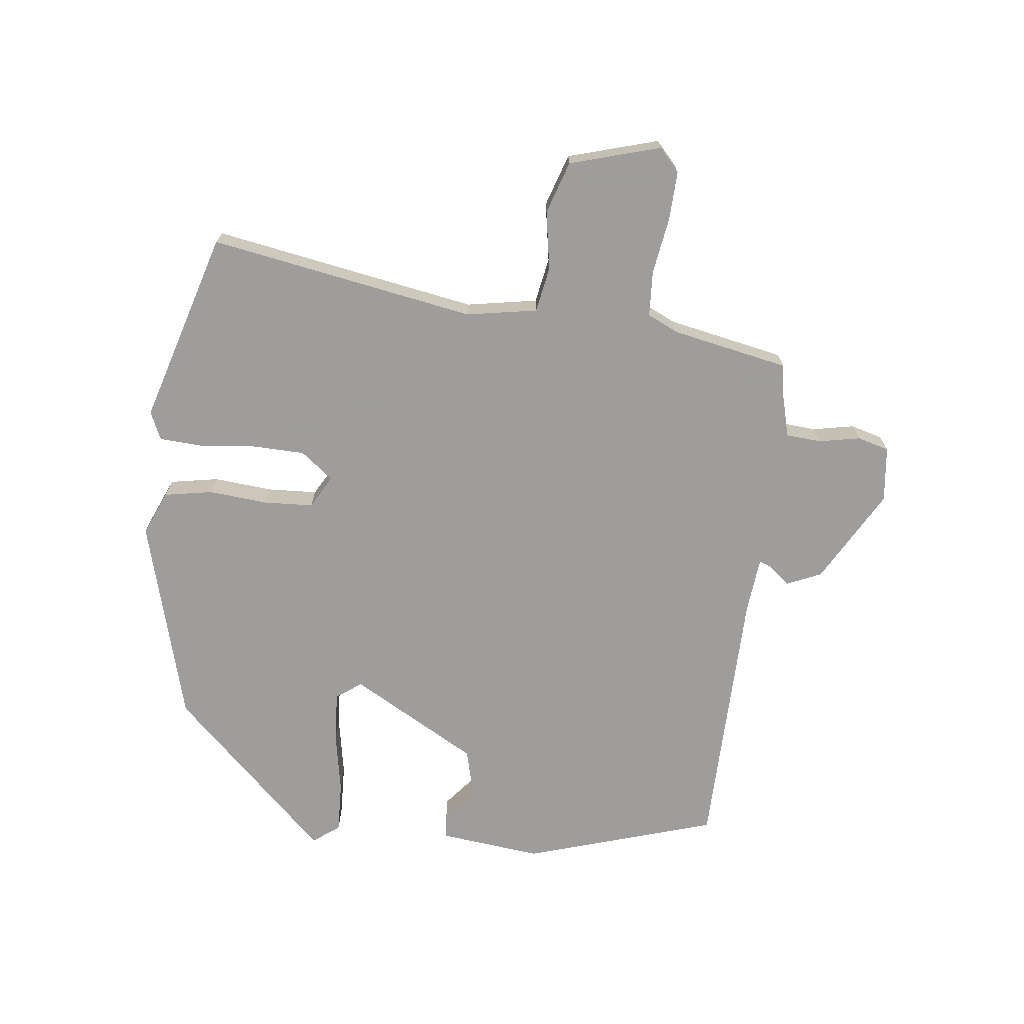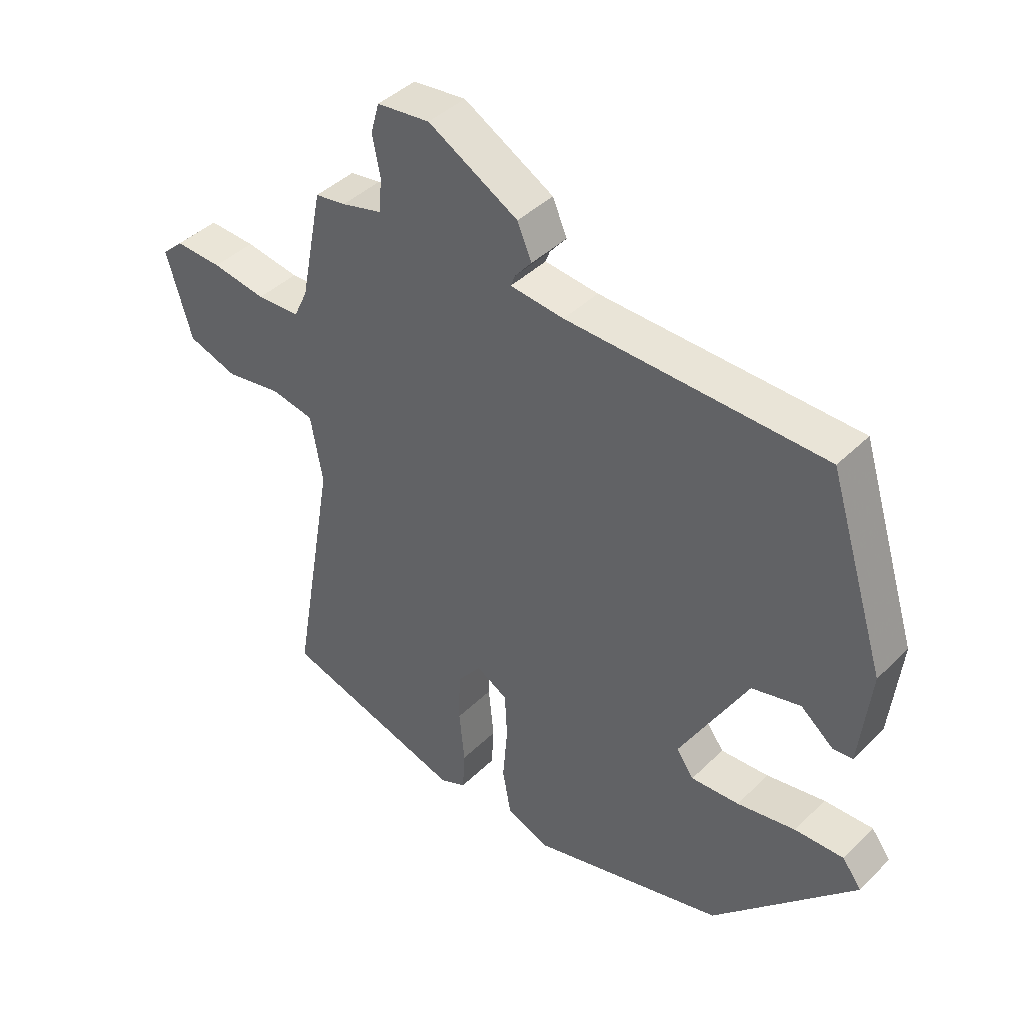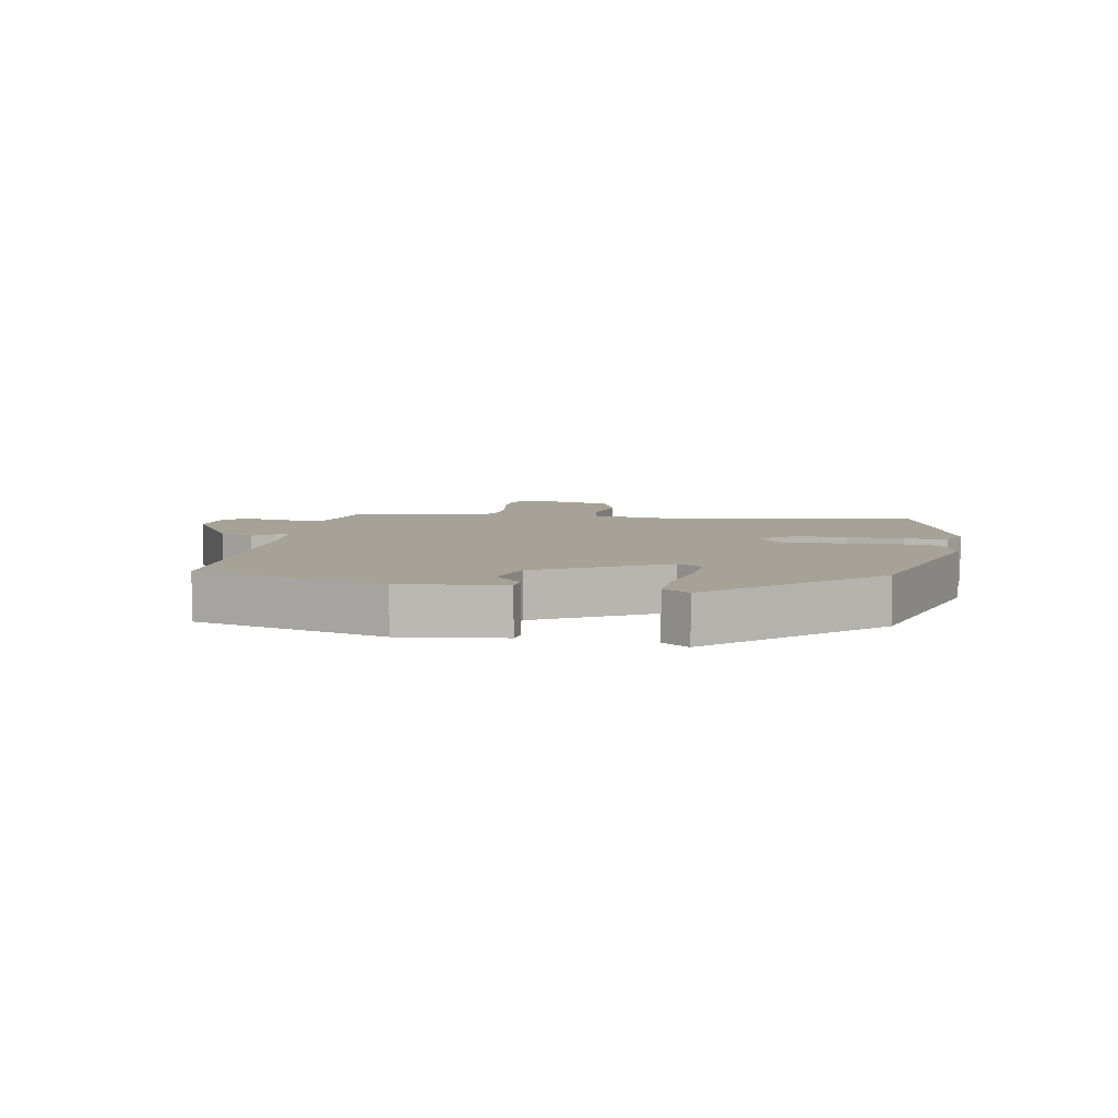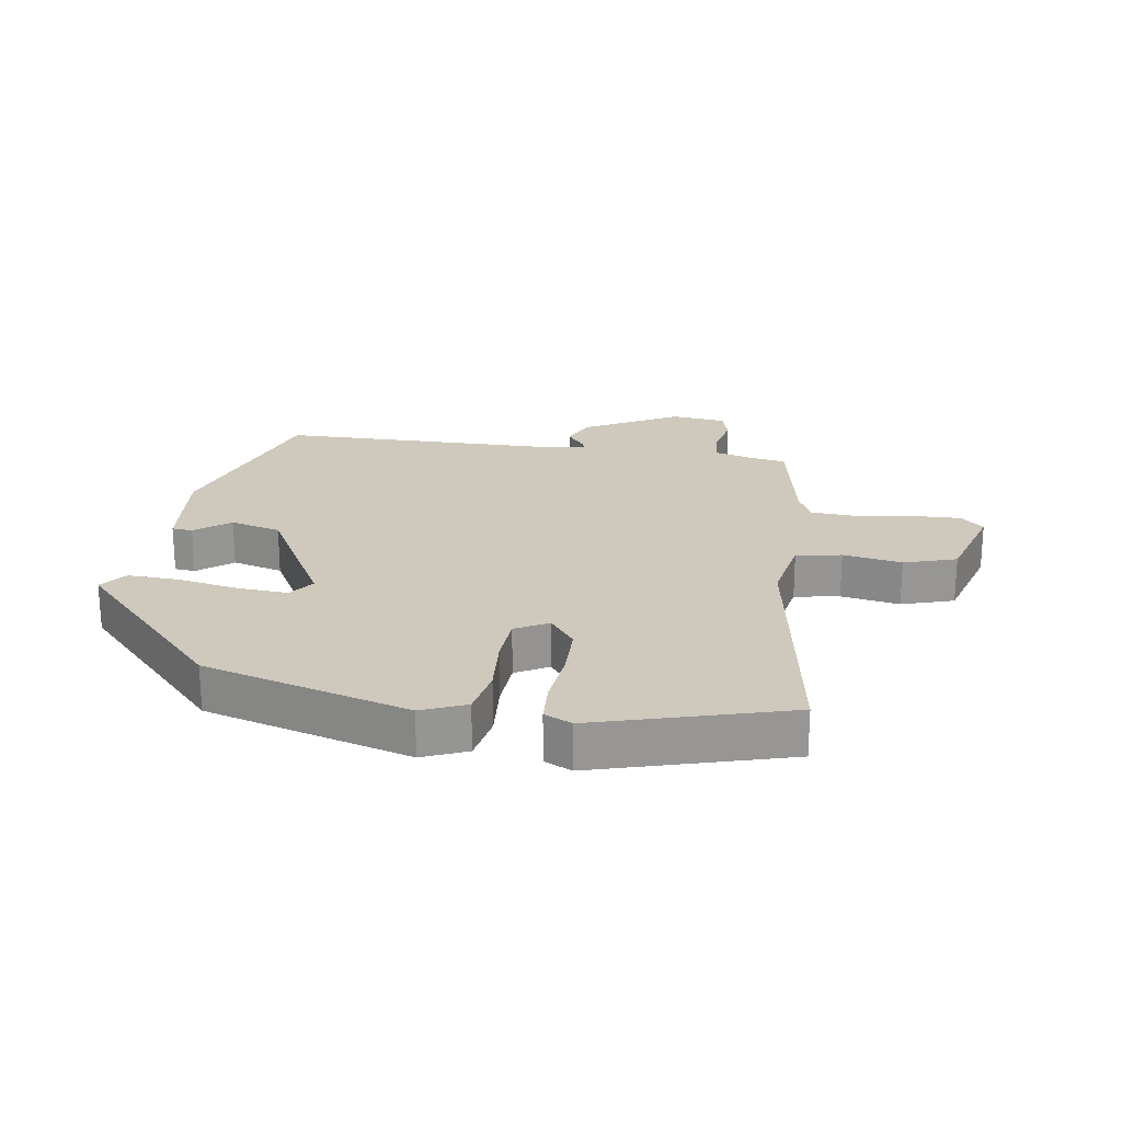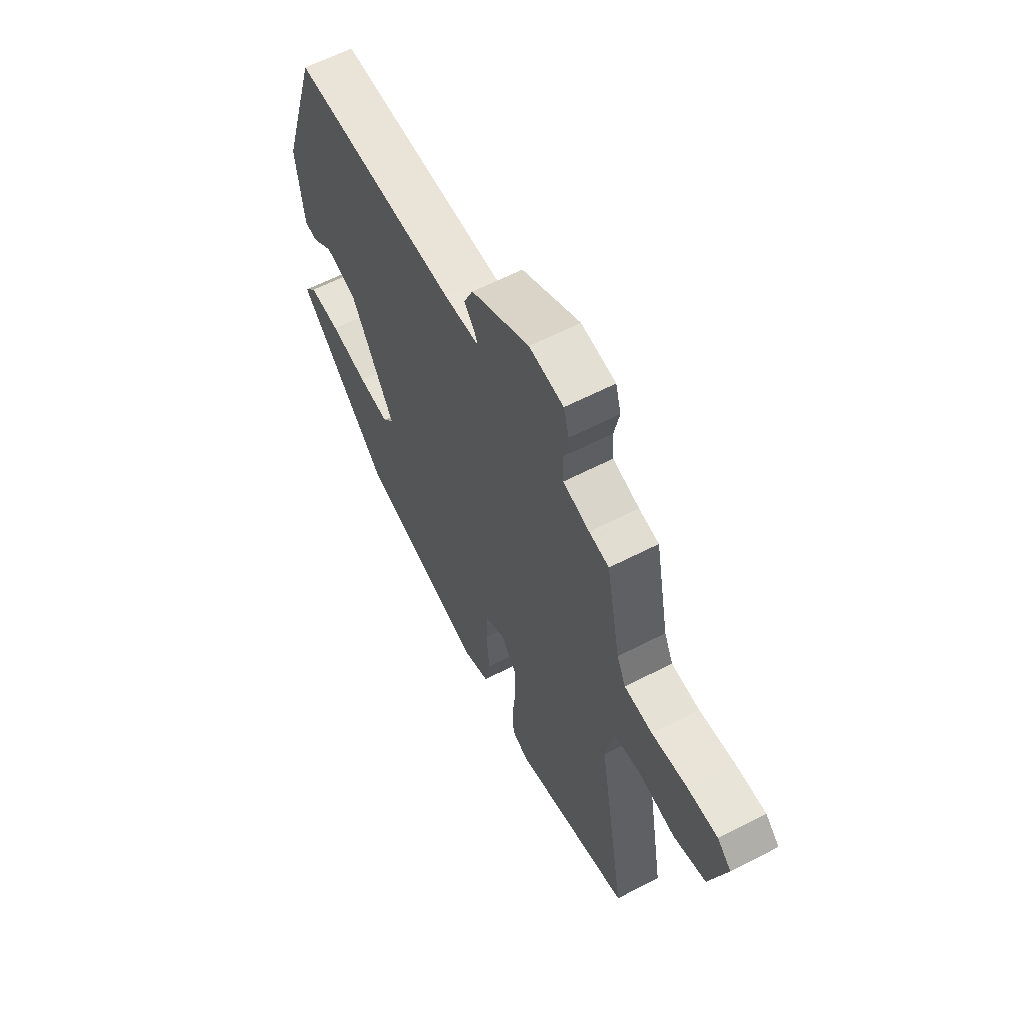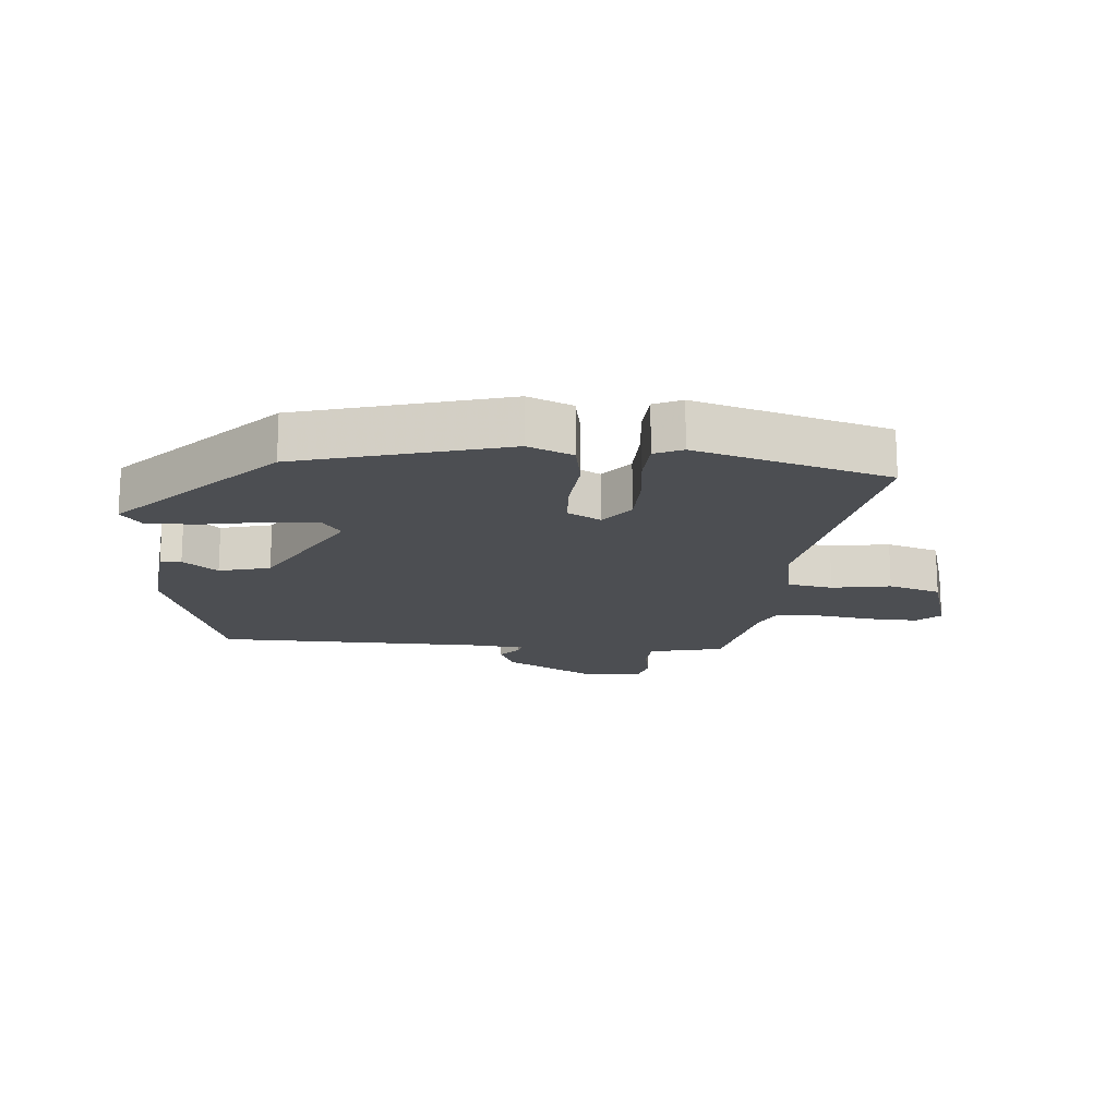
<metadata>
{"format":"obj","ext":"obj","renderer":"f3d","projection":"perspective","resolution":1024,"background":"white","views":[{"elev":-70.7,"azim":-96.7,"up":"+Y"},{"elev":42.0,"azim":40.7,"up":"+Z"},{"elev":6.4,"azim":99.9,"up":"+Y"},{"elev":22.6,"azim":-170.9,"up":"+Y"},{"elev":61.8,"azim":-117.6,"up":"+Z"},{"elev":-16.7,"azim":175.3,"up":"+Y"}]}
</metadata>
<code>
v -0.531 0.07 -0.457
v -0.458 0.07 -0.035
v -0.478 0.07 0.077
v -0.55 0.07 0.09
v -0.643 0.07 0.074
v -0.726 0.07 0.101
v -0.768 0.07 0.244
v -0.732 0.07 0.277
v -0.654 0.07 0.274
v -0.564 0.07 0.26
v -0.492 0.07 0.264
v -0.469 0.07 0.313
v -0.432 0.07 0.499
v -0.381 0.07 0.507
v -0.313 0.07 0.525
v -0.309 0.07 0.581
v -0.322 0.07 0.647
v -0.308 0.07 0.697
v -0.22 0.07 0.707
v -0.071 0.07 0.623
v -0.047 0.07 0.568
v -0.075 0.07 0.534
v -0.082 0.07 0.515
v 0.007 0.07 0.506
v 0.433 0.07 0.499
v 0.528 0.07 0.195
v 0.51 0.07 0.032
v 0.477 0.07 0.029
v 0.423 0.07 0.073
v 0.342 0.07 0.052
v 0.229 0.07 -0.149
v 0.258 0.07 -0.189
v 0.338 0.07 -0.184
v 0.435 0.07 -0.166
v 0.516 0.07 -0.163
v 0.548 0.07 -0.205
v 0.312 0.07 -0.453
v -0.014 0.07 -0.543
v -0.084 0.07 -0.513
v -0.098 0.07 -0.436
v -0.09 0.07 -0.342
v -0.094 0.07 -0.264
v -0.146 0.07 -0.235
v -0.186 0.07 -0.286
v -0.188 0.07 -0.37
v -0.179 0.07 -0.459
v -0.183 0.07 -0.527
v -0.227 0.07 -0.547
v -0.531 0 -0.457
v -0.458 0 -0.035
v -0.478 0 0.077
v -0.55 0 0.09
v -0.643 0 0.074
v -0.726 0 0.101
v -0.768 0 0.244
v -0.732 0 0.277
v -0.654 0 0.274
v -0.564 0 0.26
v -0.492 0 0.264
v -0.469 0 0.313
v -0.432 0 0.499
v -0.381 0 0.507
v -0.313 0 0.525
v -0.309 0 0.581
v -0.322 0 0.647
v -0.308 0 0.697
v -0.22 0 0.707
v -0.071 0 0.623
v -0.047 0 0.568
v -0.075 0 0.534
v -0.082 0 0.515
v 0.007 0 0.506
v 0.433 0 0.499
v 0.528 0 0.195
v 0.51 0 0.032
v 0.477 0 0.029
v 0.423 0 0.073
v 0.342 0 0.052
v 0.229 0 -0.149
v 0.258 0 -0.189
v 0.338 0 -0.184
v 0.435 0 -0.166
v 0.516 0 -0.163
v 0.548 0 -0.205
v 0.312 0 -0.453
v -0.014 0 -0.543
v -0.084 0 -0.513
v -0.098 0 -0.436
v -0.09 0 -0.342
v -0.094 0 -0.264
v -0.146 0 -0.235
v -0.186 0 -0.286
v -0.188 0 -0.37
v -0.179 0 -0.459
v -0.183 0 -0.527
v -0.227 0 -0.547
f 48 1 2
f 47 48 2
f 46 47 2
f 45 46 2
f 44 45 2 3
f 43 44 3
f 42 43 3
f 39 40 41
f 38 39 41
f 37 38 41
f 36 37 41
f 35 36 41
f 34 35 41
f 33 34 41
f 32 33 41 42
f 31 32 42 3
f 27 28 29
f 26 27 29
f 25 26 29
f 24 25 29
f 23 24 29 30
f 20 21 22
f 19 20 22
f 18 19 22
f 17 18 22
f 16 17 22
f 15 16 22 23
f 30 31 3
f 23 30 3
f 15 23 3
f 14 15 3
f 8 9 10
f 7 8 10
f 6 7 10
f 5 6 10
f 4 5 10
f 4 10 11
f 3 4 11 12
f 3 12 13 14
f 50 49 96
f 50 96 95
f 50 95 94
f 50 94 93
f 51 50 93 92
f 51 92 91
f 51 91 90
f 89 88 87
f 89 87 86
f 89 86 85
f 89 85 84
f 89 84 83
f 89 83 82
f 89 82 81
f 90 89 81 80
f 51 90 80 79
f 77 76 75
f 77 75 74
f 77 74 73
f 77 73 72
f 78 77 72 71
f 70 69 68
f 70 68 67
f 70 67 66
f 70 66 65
f 70 65 64
f 71 70 64 63
f 51 79 78
f 51 78 71
f 51 71 63
f 51 63 62
f 58 57 56
f 58 56 55
f 58 55 54
f 58 54 53
f 58 53 52
f 59 58 52
f 60 59 52 51
f 62 61 60 51
f 1 49 50 2
f 2 50 51 3
f 3 51 52 4
f 4 52 53 5
f 5 53 54 6
f 6 54 55 7
f 7 55 56 8
f 8 56 57 9
f 9 57 58 10
f 10 58 59 11
f 11 59 60 12
f 12 60 61 13
f 13 61 62 14
f 14 62 63 15
f 15 63 64 16
f 16 64 65 17
f 17 65 66 18
f 18 66 67 19
f 19 67 68 20
f 20 68 69 21
f 21 69 70 22
f 22 70 71 23
f 23 71 72 24
f 24 72 73 25
f 25 73 74 26
f 26 74 75 27
f 27 75 76 28
f 28 76 77 29
f 29 77 78 30
f 30 78 79 31
f 31 79 80 32
f 32 80 81 33
f 33 81 82 34
f 34 82 83 35
f 35 83 84 36
f 36 84 85 37
f 37 85 86 38
f 38 86 87 39
f 39 87 88 40
f 40 88 89 41
f 41 89 90 42
f 42 90 91 43
f 43 91 92 44
f 44 92 93 45
f 45 93 94 46
f 46 94 95 47
f 47 95 96 48
f 48 96 49 1

</code>
